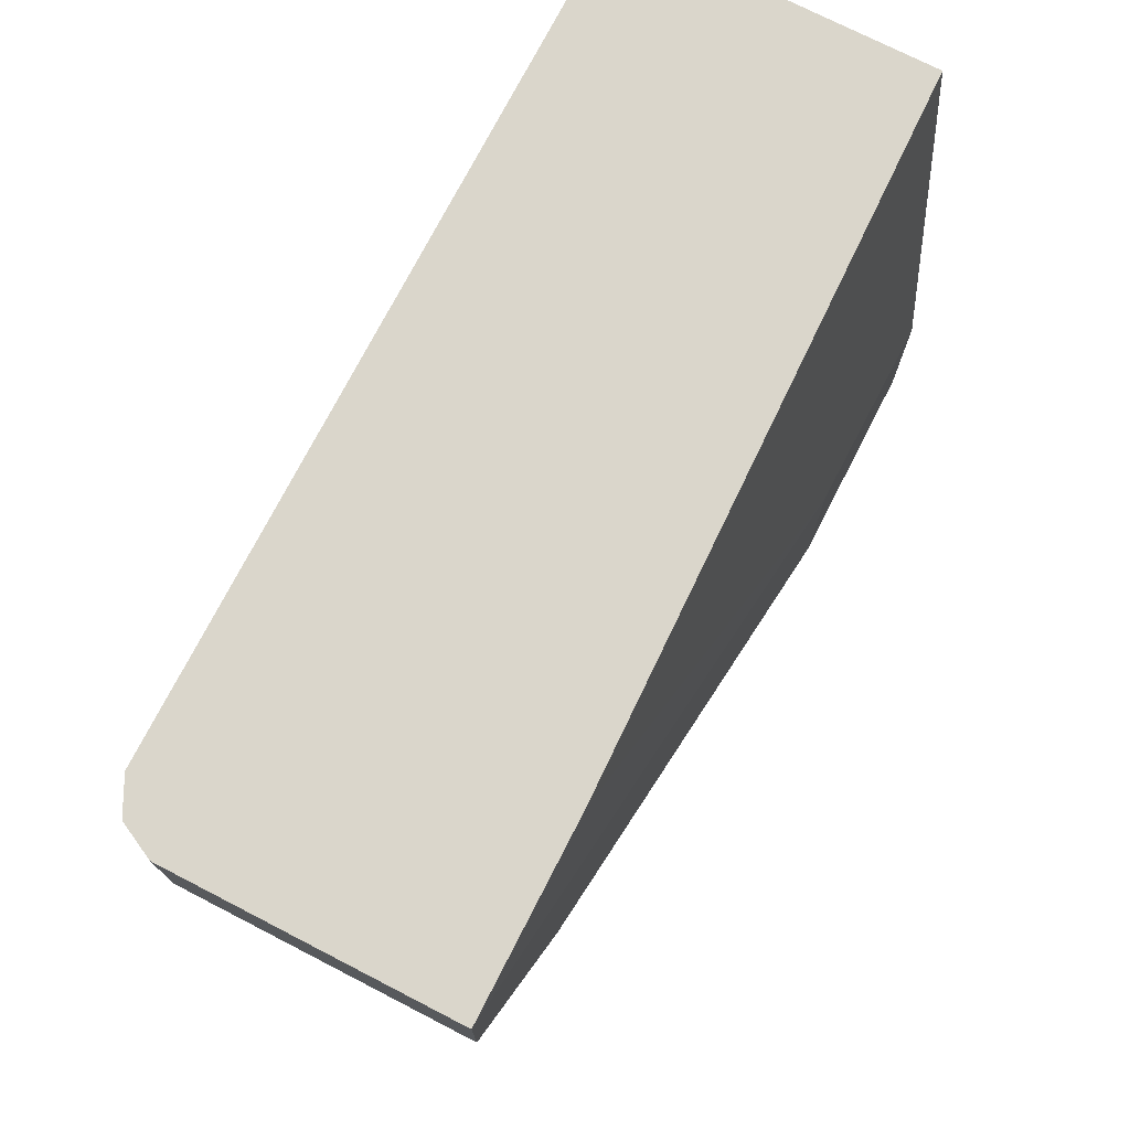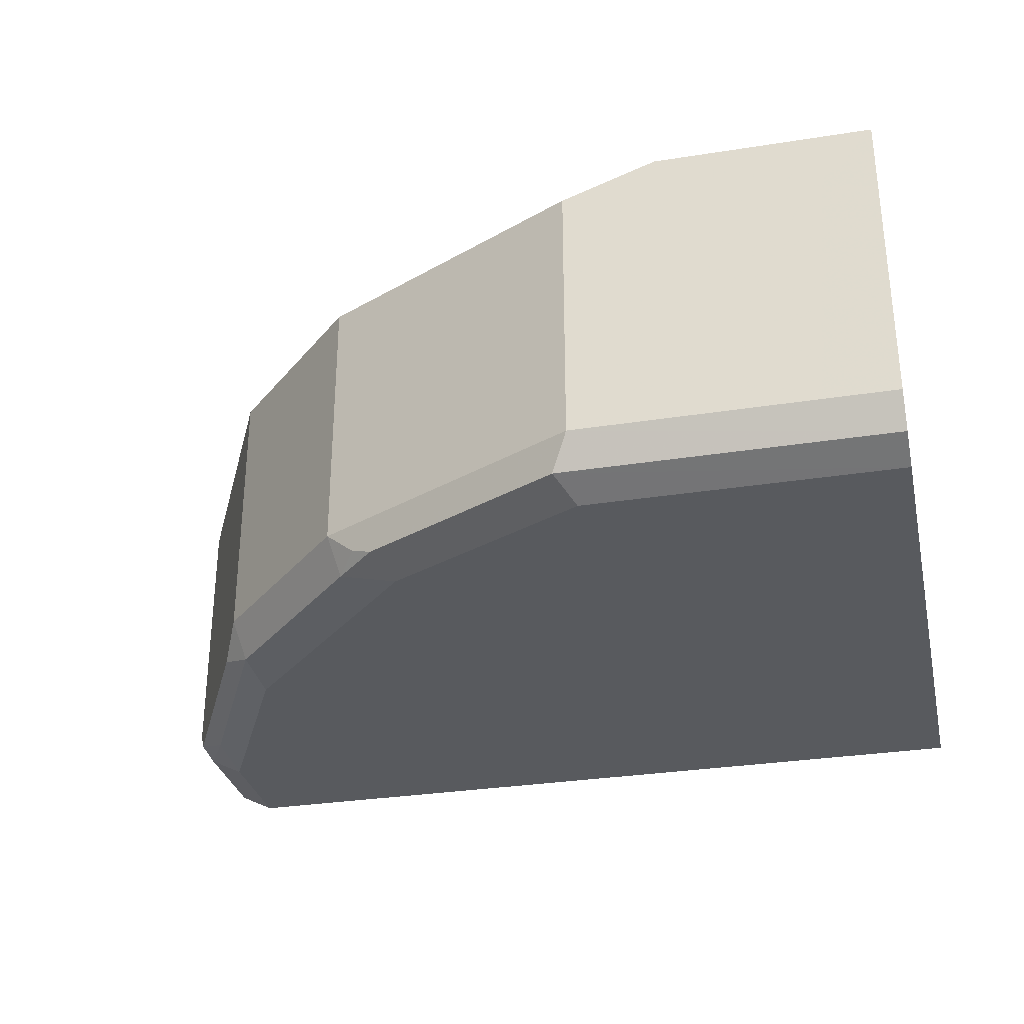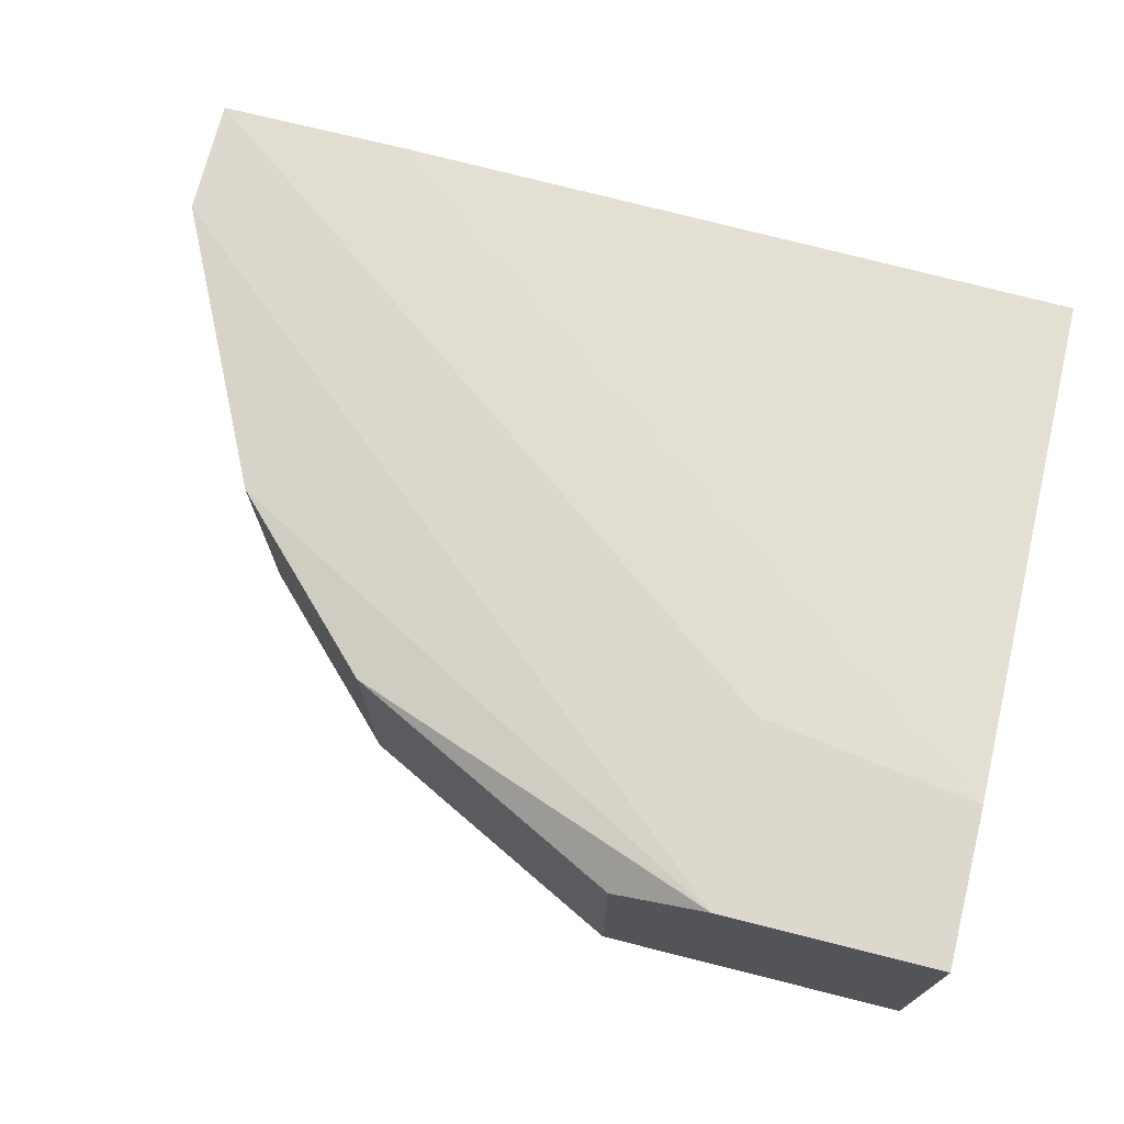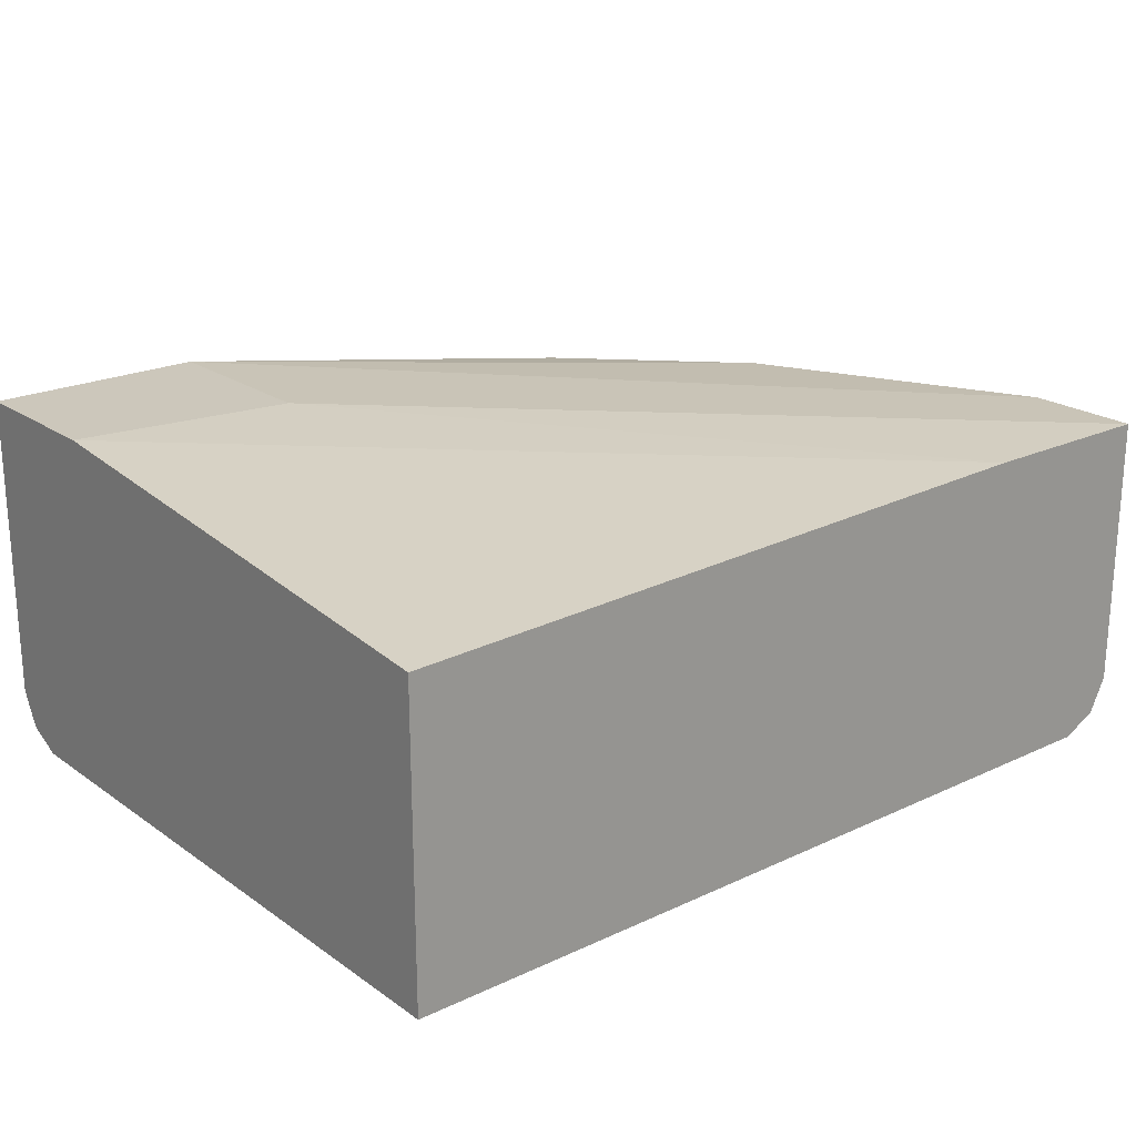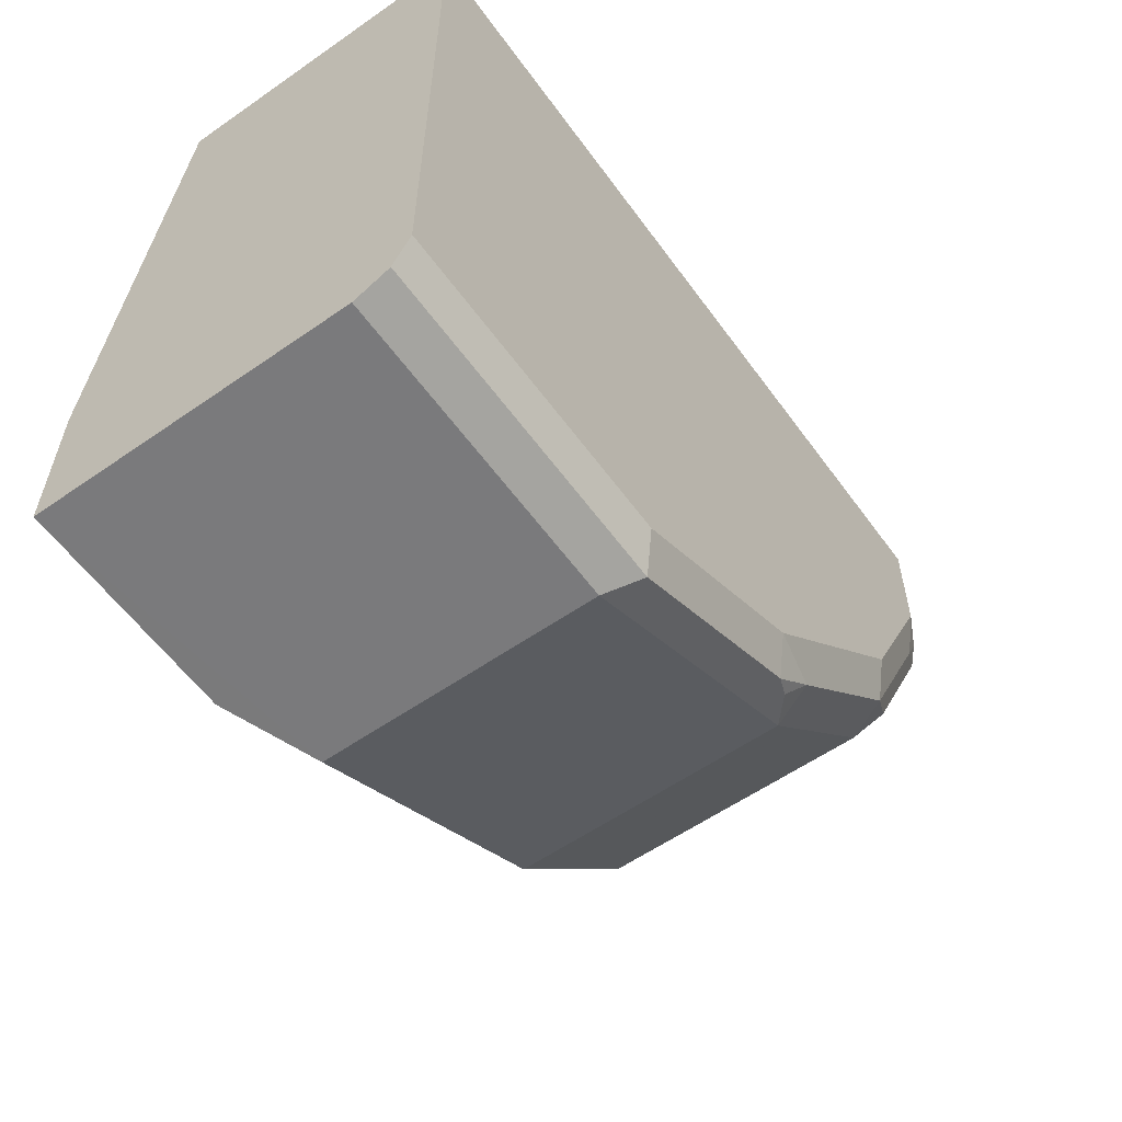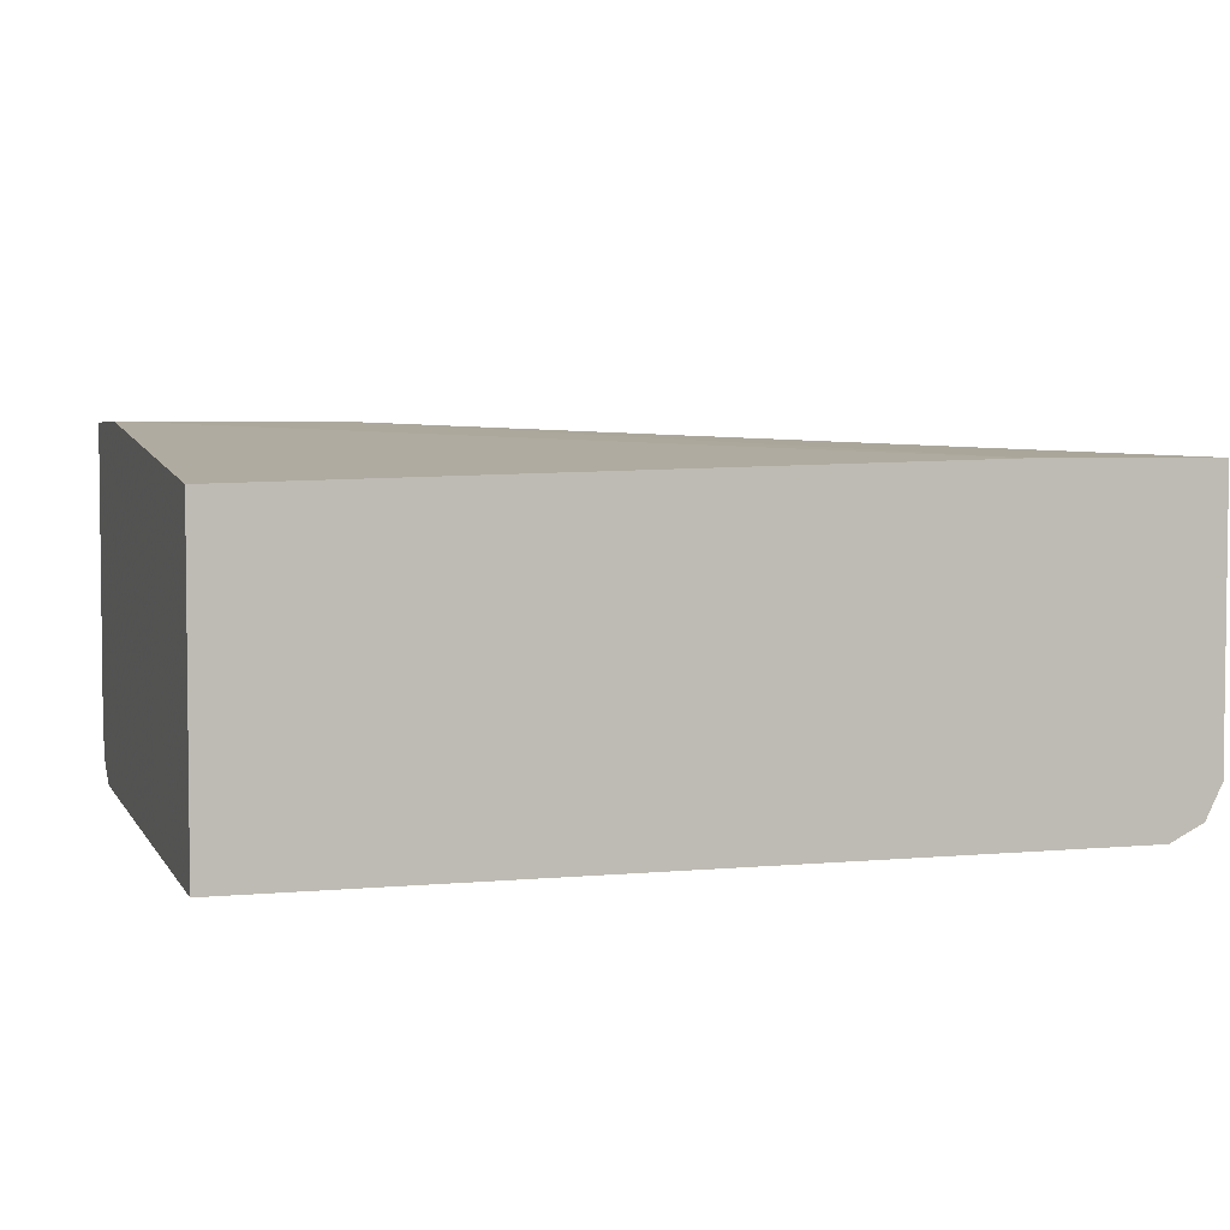
<metadata>
{"format":"obj","ext":"obj","renderer":"f3d","projection":"perspective","resolution":1024,"background":"white","views":[{"elev":74.0,"azim":117.2,"up":"+Z"},{"elev":-31.1,"azim":-167.3,"up":"+Y"},{"elev":72.4,"azim":-165.9,"up":"+Y"},{"elev":21.6,"azim":-39.5,"up":"+Y"},{"elev":-58.2,"azim":-54.3,"up":"+Z"},{"elev":4.0,"azim":-17.2,"up":"+Y"}]}
</metadata>
<code>
v -0.0338 -0.3994 -0.2995
v -0.0338 -0.5991 -0.2995
v -0.0338 -0.6324 -0.2662
v -0.0338 -0.6213 -0.2884
v 0.1775 -0.6213 -0.2884
v 0.1664 -0.5991 -0.2995
v 0.1664 -0.4209 -0.2995
v 0.3439 -0.4209 -0.2108
v 0.1055 -0.3994 -0.2995
v 0.4437 -0.4209 -0.1109
v 0.5325 -0.4209 0.06655
v 0.4576 -0.6157 -0.0832
v 0.4437 -0.5991 -0.1109
v 0.4368 -0.624 -0.09981
v 0.5034 -0.624 0.03327
v 0.4909 -0.6157 -0.01668
v 0.5325 -0.5991 0.06655
v 0.5325 -0.4209 0.1403
v 0.1055 -0.3994 -0.1802
v -0.0338 -0.3994 -0.1997
v 0.4123 -0.4209 0.1403
v -0.0338 -0.4327 0.1403
v -0.0338 -0.6324 0.1403
v 0.4992 -0.6323 0.1403
v 0.4992 -0.6323 0.06655
v 0.5214 -0.6213 0.1403
v 0.5214 -0.6213 0.06655
v 0.5242 -0.6157 0.04988
v 0.4327 -0.6323 -0.06658
v 0.3703 -0.624 -0.1664
v 0.3439 -0.5991 -0.2108
v 0.337 -0.624 -0.1997
v 0.3245 -0.6157 -0.2163
v 0.3107 -0.6213 -0.2219
v 0.2996 -0.6323 -0.1997
v 0.1664 -0.6323 -0.2662
v 0.5325 -0.5991 0.1403
f 34 5 6
f 34 31 33
f 34 33 32
f 32 33 31
f 32 31 30
f 34 6 31
f 30 31 13
f 15 25 29
f 14 29 30
f 14 15 29
f 27 25 15
f 27 15 28
f 34 35 5
f 27 28 17
f 14 30 13
f 34 32 35
f 16 17 28
f 30 29 35
f 27 17 26
f 24 18 22
f 17 18 37
f 37 18 24
f 26 37 24
f 26 17 37
f 15 16 28
f 10 13 8
f 13 31 8
f 8 31 6
f 36 3 5
f 36 5 35
f 36 35 3
f 25 3 29
f 29 3 35
f 32 30 35
f 27 26 25
f 21 22 18
f 25 24 3
f 12 14 13
f 12 13 10
f 12 10 11
f 11 10 9
f 9 10 8
f 9 8 7
f 12 15 14
f 7 8 6
f 2 1 6
f 4 2 6
f 4 6 5
f 4 5 3
f 25 26 24
f 2 3 1
f 7 6 1
f 12 16 15
f 4 3 2
f 12 11 17
f 12 17 16
f 23 24 22
f 23 22 3
f 1 3 22
f 20 1 22
f 21 20 22
f 19 21 18
f 23 3 24
f 19 1 20
f 9 7 1
f 9 1 19
f 9 19 18
f 11 9 18
f 19 20 21
f 11 18 17

</code>
